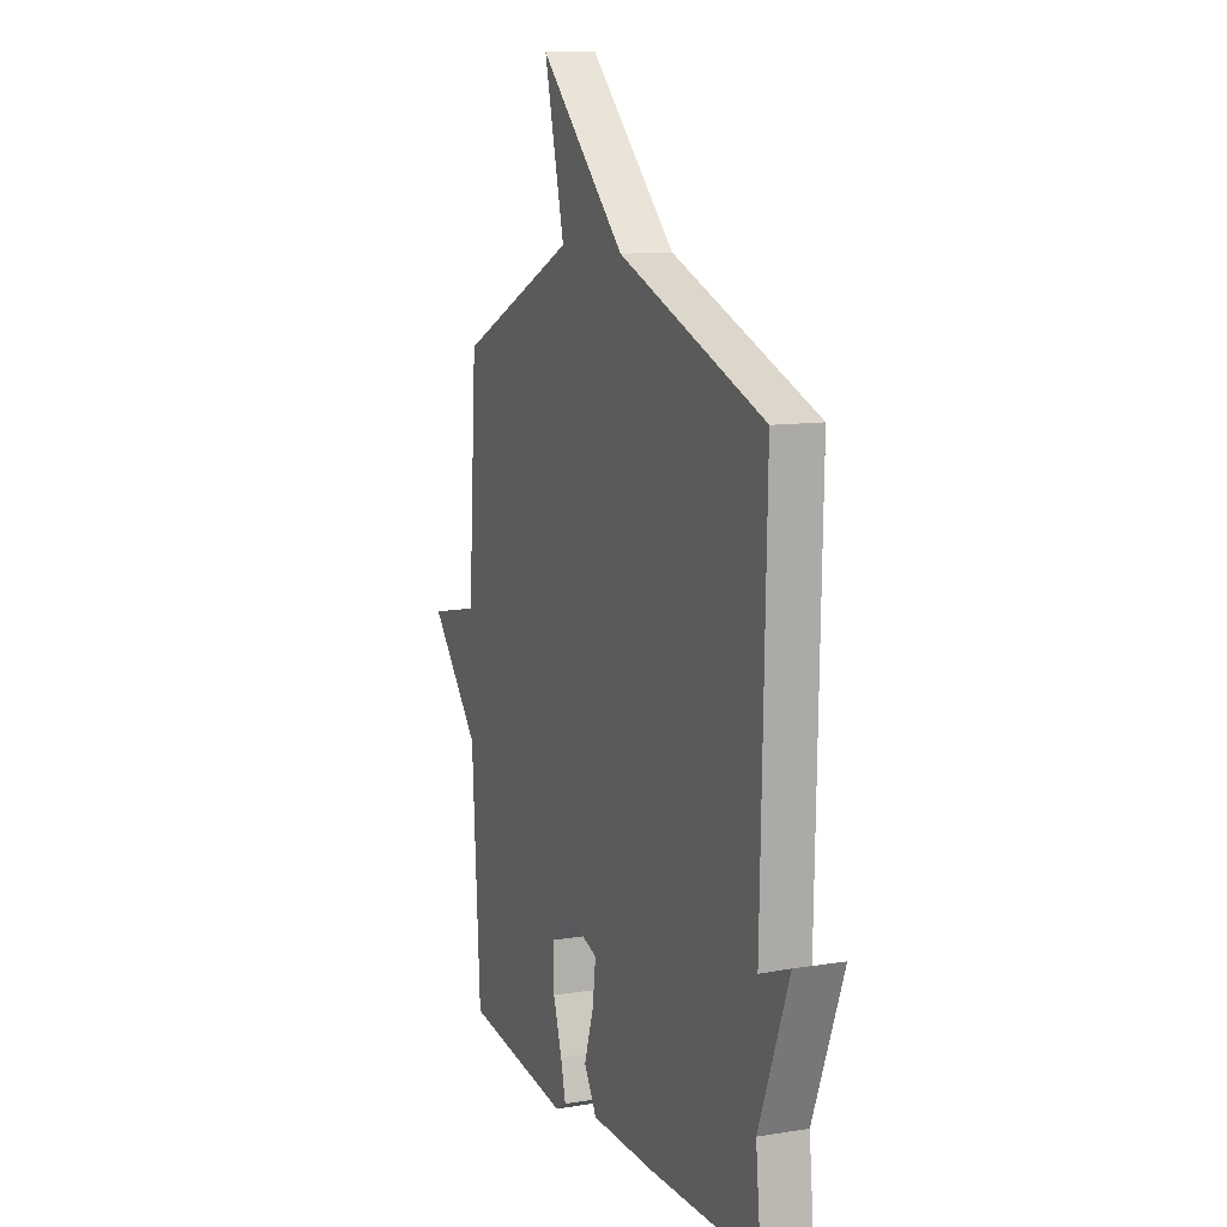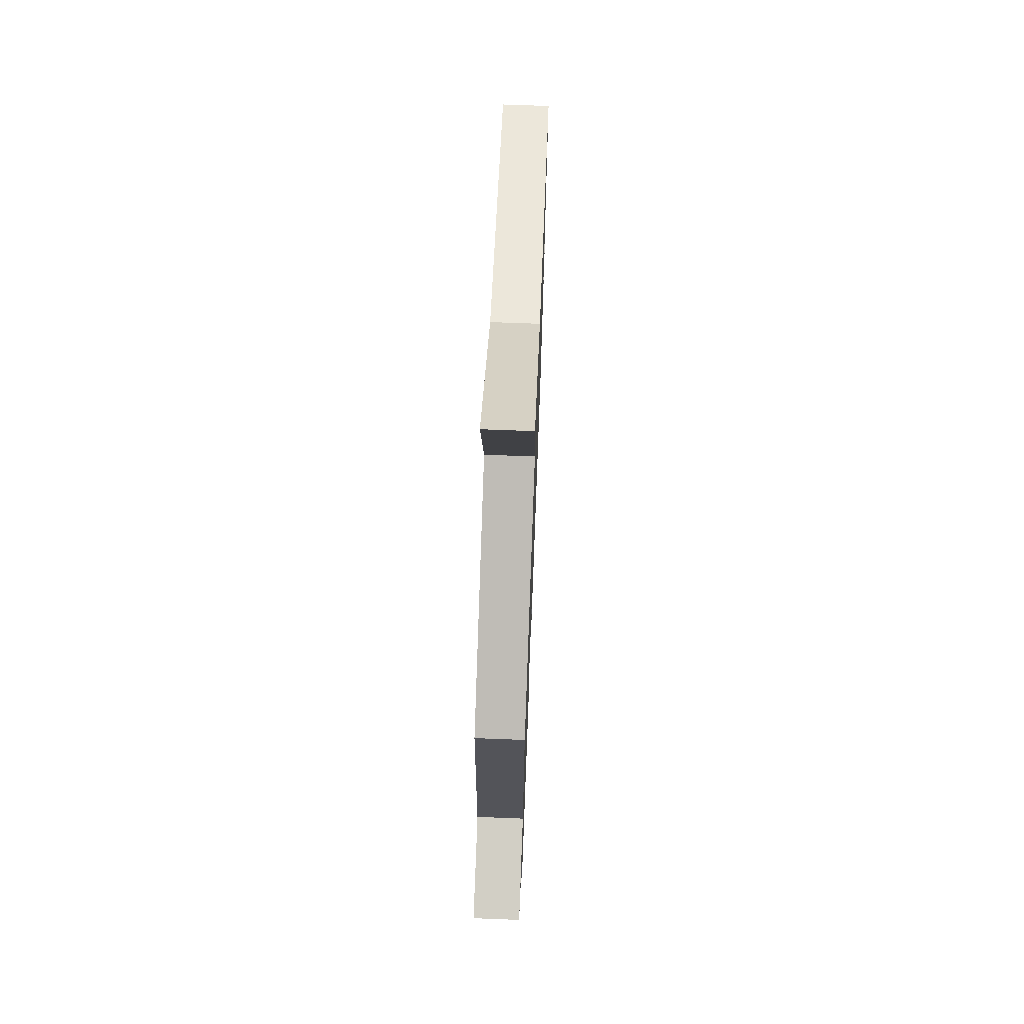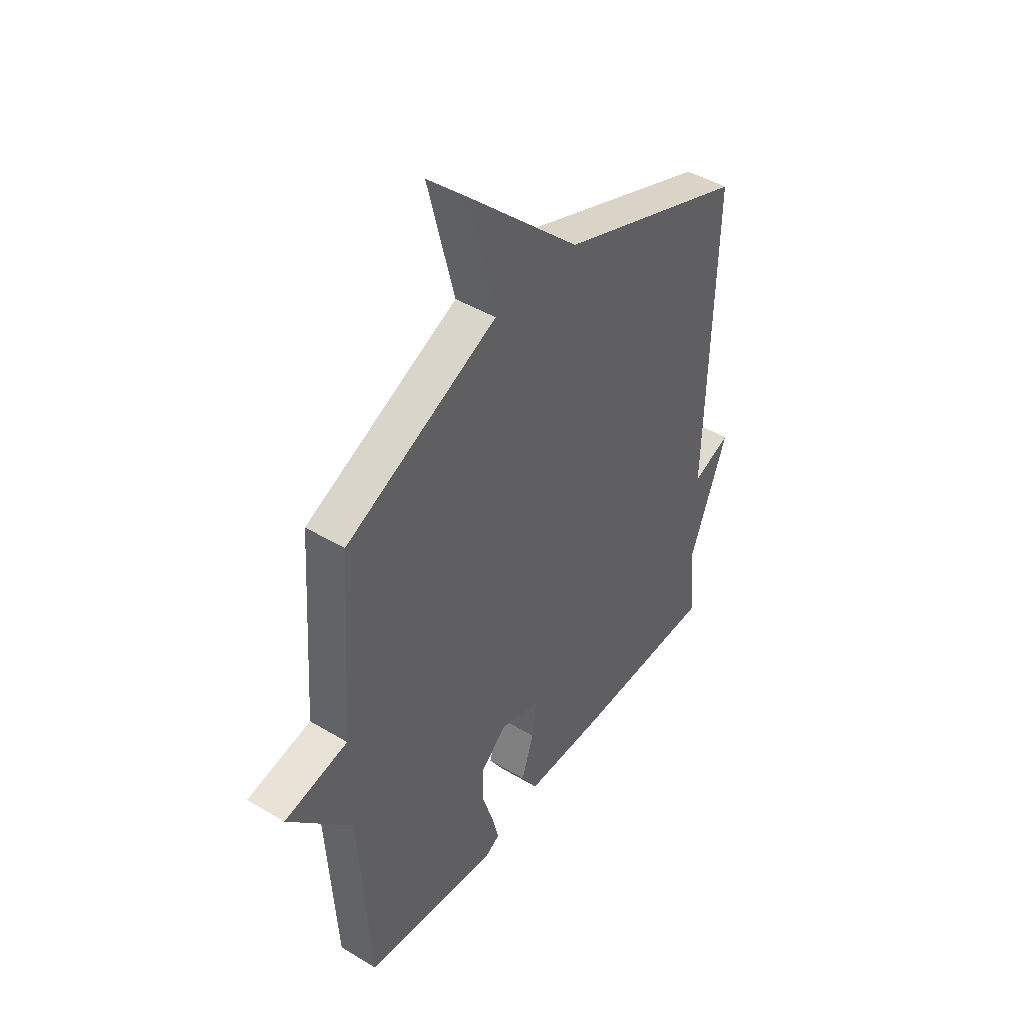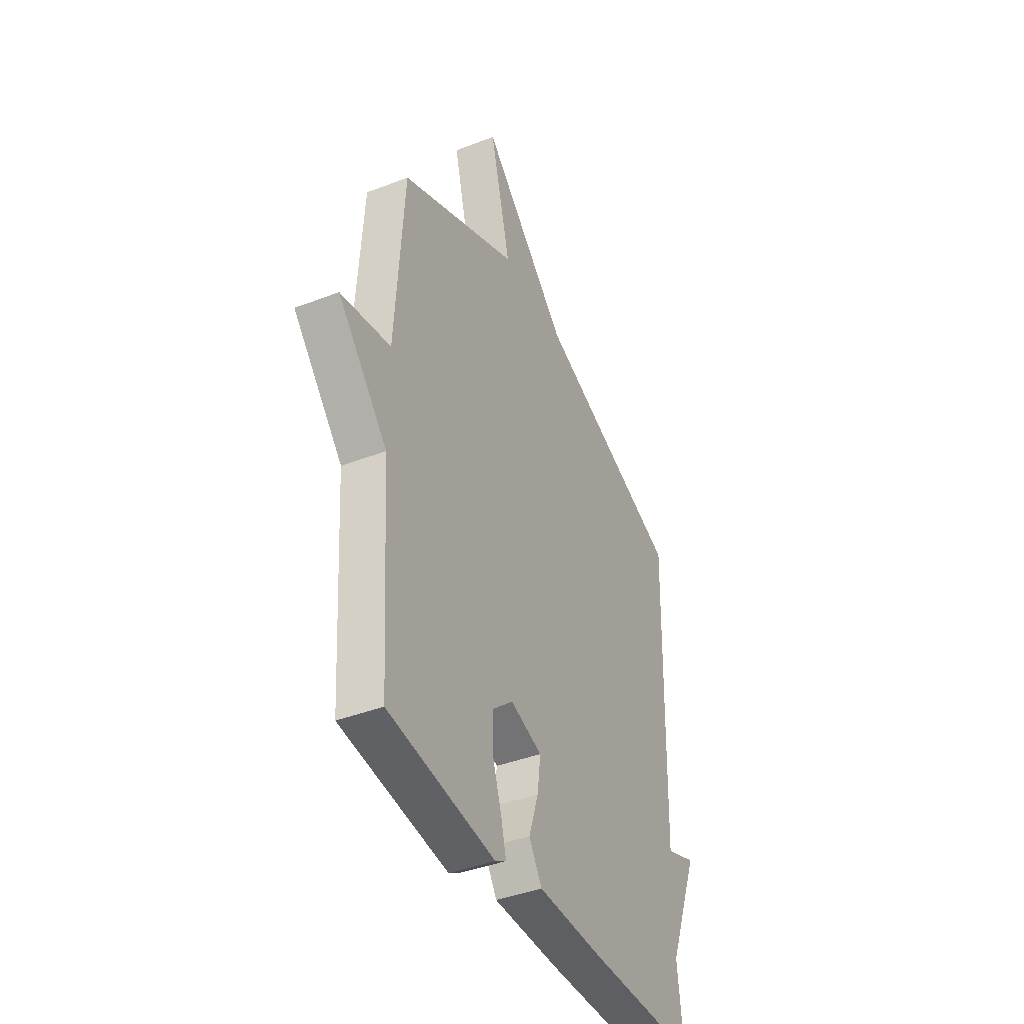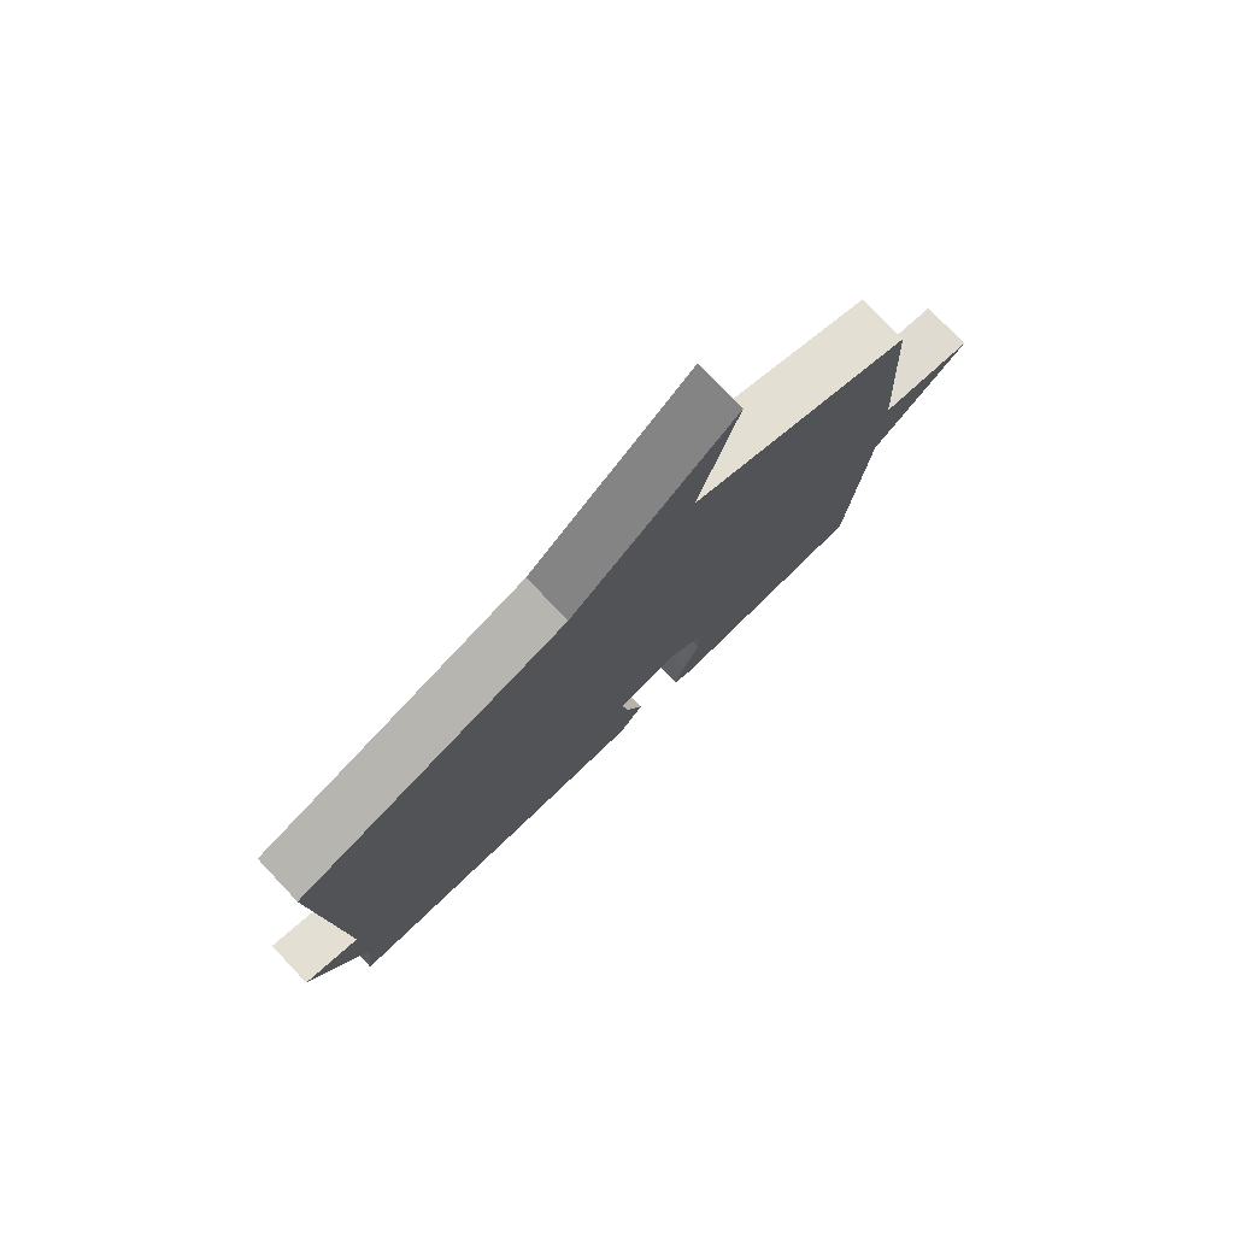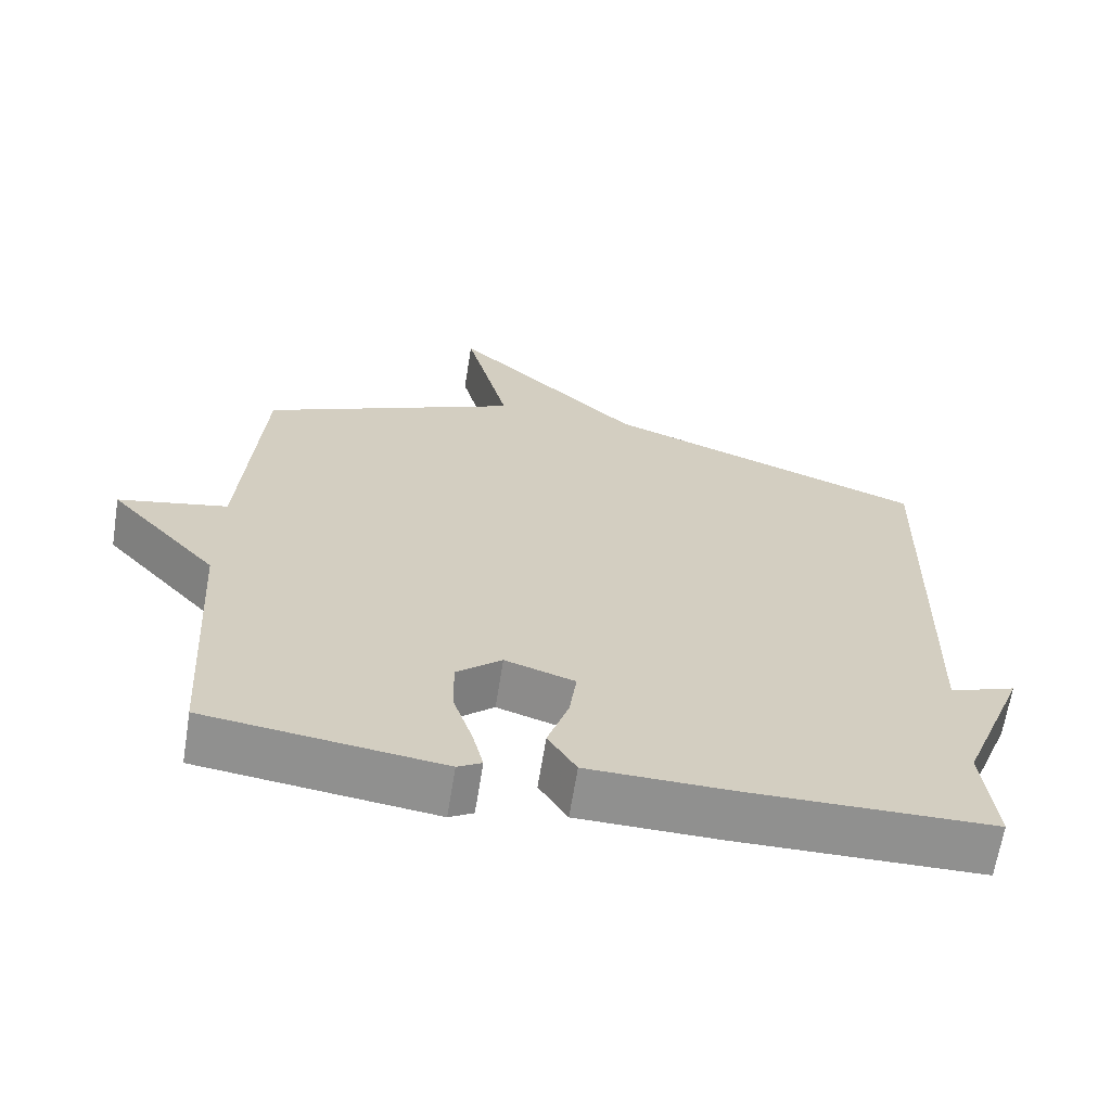
<metadata>
{"format":"obj","ext":"obj","renderer":"f3d","projection":"perspective","resolution":1024,"background":"white","views":[{"elev":10.8,"azim":-112.0,"up":"+Z"},{"elev":70.2,"azim":92.2,"up":"+Z"},{"elev":44.7,"azim":125.0,"up":"+Z"},{"elev":-40.8,"azim":115.3,"up":"+Z"},{"elev":78.6,"azim":-43.5,"up":"+Z"},{"elev":-65.6,"azim":170.9,"up":"+Z"}]}
</metadata>
<code>
v 0.5 0.07 -0.5
v 0.177 0.07 -0.542
v 0.144 0.07 -0.523
v 0.159 0.07 -0.461
v 0.186 0.07 -0.378
v 0.187 0.07 -0.298
v 0.125 0.07 -0.244
v 0.029 0.07 -0.275
v 0.039 0.07 -0.351
v 0.068 0.07 -0.439
v 0.029 0.07 -0.502
v -0.166 0.07 -0.505
v -0.5 0.07 -0.5
v -0.484 0.07 -0.344
v -0.575 0.07 -0.11
v -0.484 0.07 -0.144
v -0.5 0.07 0.5
v -0.059 0.07 0.665
v 0.203 0.07 0.914
v 0.141 0.07 0.665
v 0.5 0.07 0.5
v 0.526 0.07 0.112
v 0.677 0.07 0.081
v 0.526 0.07 -0.088
v 0.5 0 -0.5
v 0.177 0 -0.542
v 0.144 0 -0.523
v 0.159 0 -0.461
v 0.186 0 -0.378
v 0.187 0 -0.298
v 0.125 0 -0.244
v 0.029 0 -0.275
v 0.039 0 -0.351
v 0.068 0 -0.439
v 0.029 0 -0.502
v -0.166 0 -0.505
v -0.5 0 -0.5
v -0.484 0 -0.344
v -0.575 0 -0.11
v -0.484 0 -0.144
v -0.5 0 0.5
v -0.059 0 0.665
v 0.203 0 0.914
v 0.141 0 0.665
v 0.5 0 0.5
v 0.526 0 0.112
v 0.677 0 0.081
v 0.526 0 -0.088
f 22 23 24
f 22 24 1
f 21 22 1
f 20 21 1
f 18 19 20
f 16 17 18 20
f 14 15 16
f 14 16 20
f 12 13 14
f 11 12 14
f 10 11 14
f 9 10 14
f 8 9 14
f 7 8 14 20
f 6 7 20 1
f 3 4 5
f 2 3 5
f 1 2 5
f 1 5 6
f 48 47 46
f 25 48 46
f 25 46 45
f 25 45 44
f 44 43 42
f 44 42 41 40
f 40 39 38
f 44 40 38
f 38 37 36
f 38 36 35
f 38 35 34
f 38 34 33
f 38 33 32
f 44 38 32 31
f 25 44 31 30
f 29 28 27
f 29 27 26
f 29 26 25
f 30 29 25
f 1 25 26 2
f 2 26 27 3
f 3 27 28 4
f 4 28 29 5
f 5 29 30 6
f 6 30 31 7
f 7 31 32 8
f 8 32 33 9
f 9 33 34 10
f 10 34 35 11
f 11 35 36 12
f 12 36 37 13
f 13 37 38 14
f 14 38 39 15
f 15 39 40 16
f 16 40 41 17
f 17 41 42 18
f 18 42 43 19
f 19 43 44 20
f 20 44 45 21
f 21 45 46 22
f 22 46 47 23
f 23 47 48 24
f 24 48 25 1

</code>
